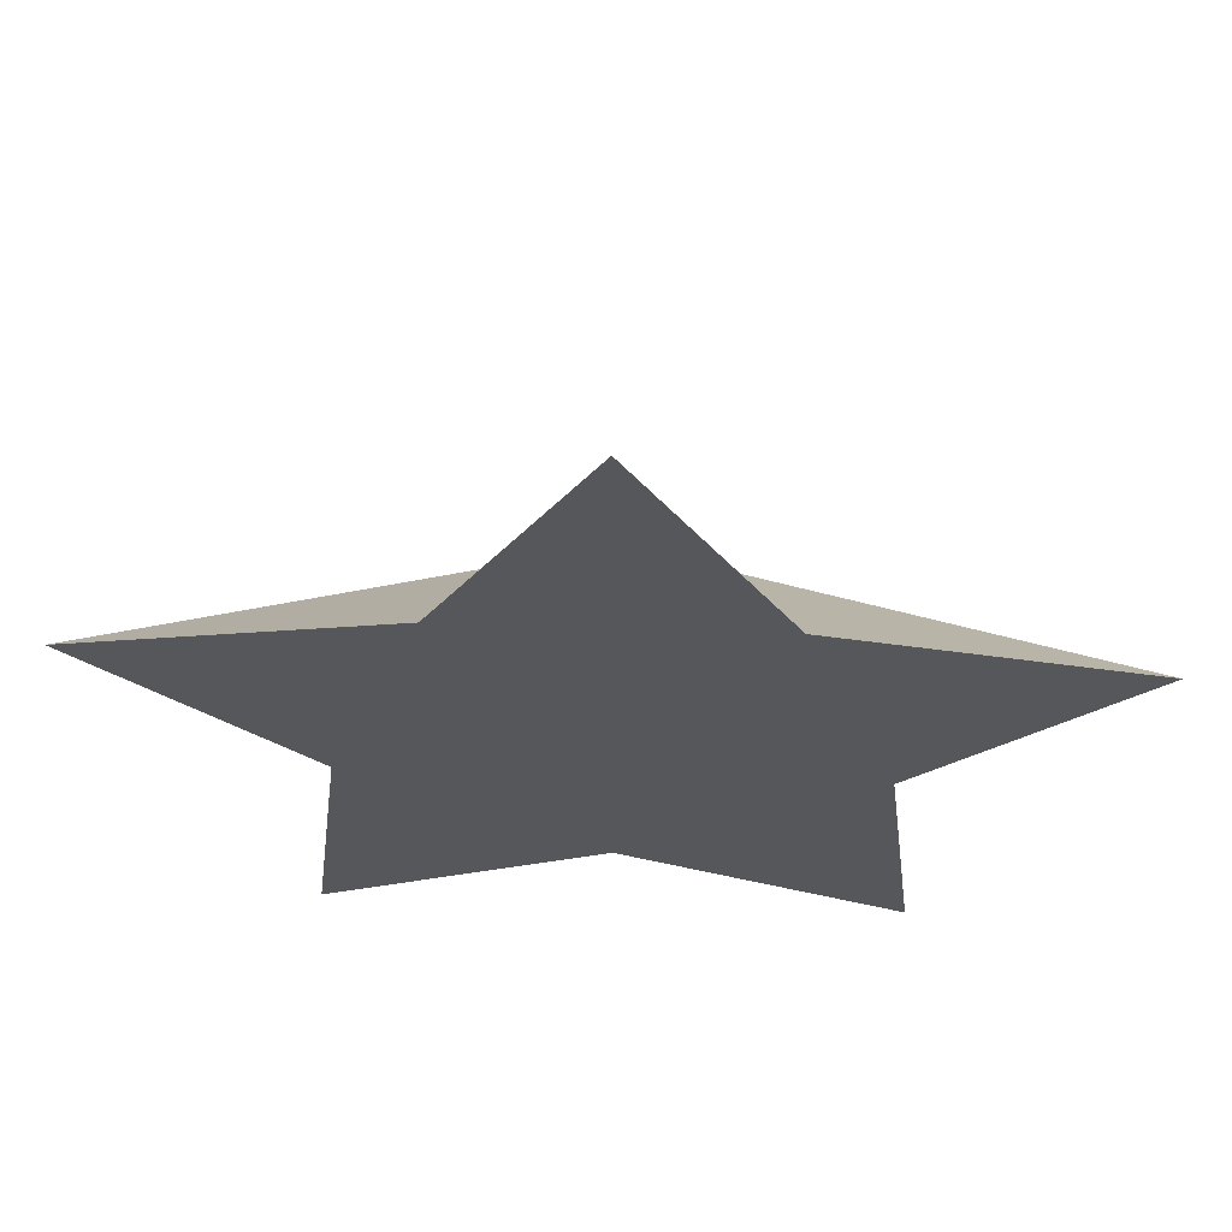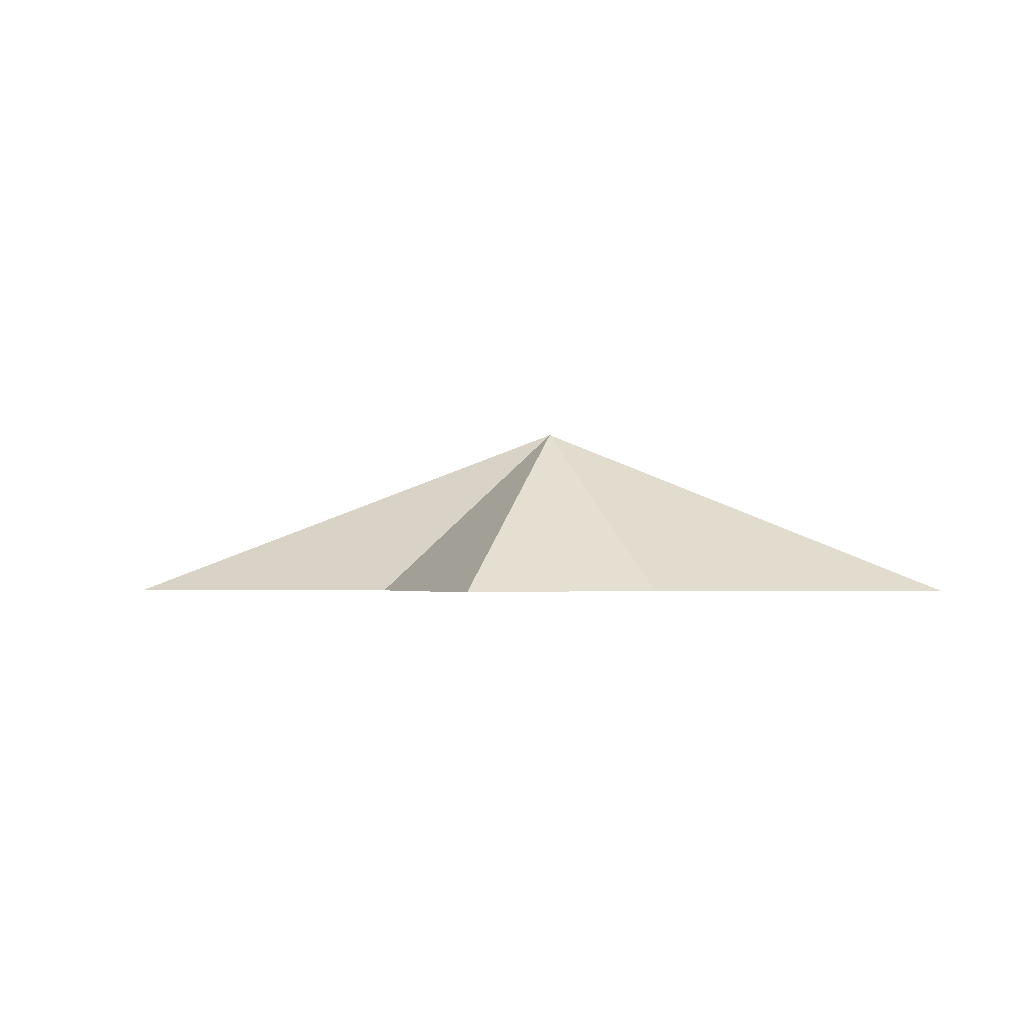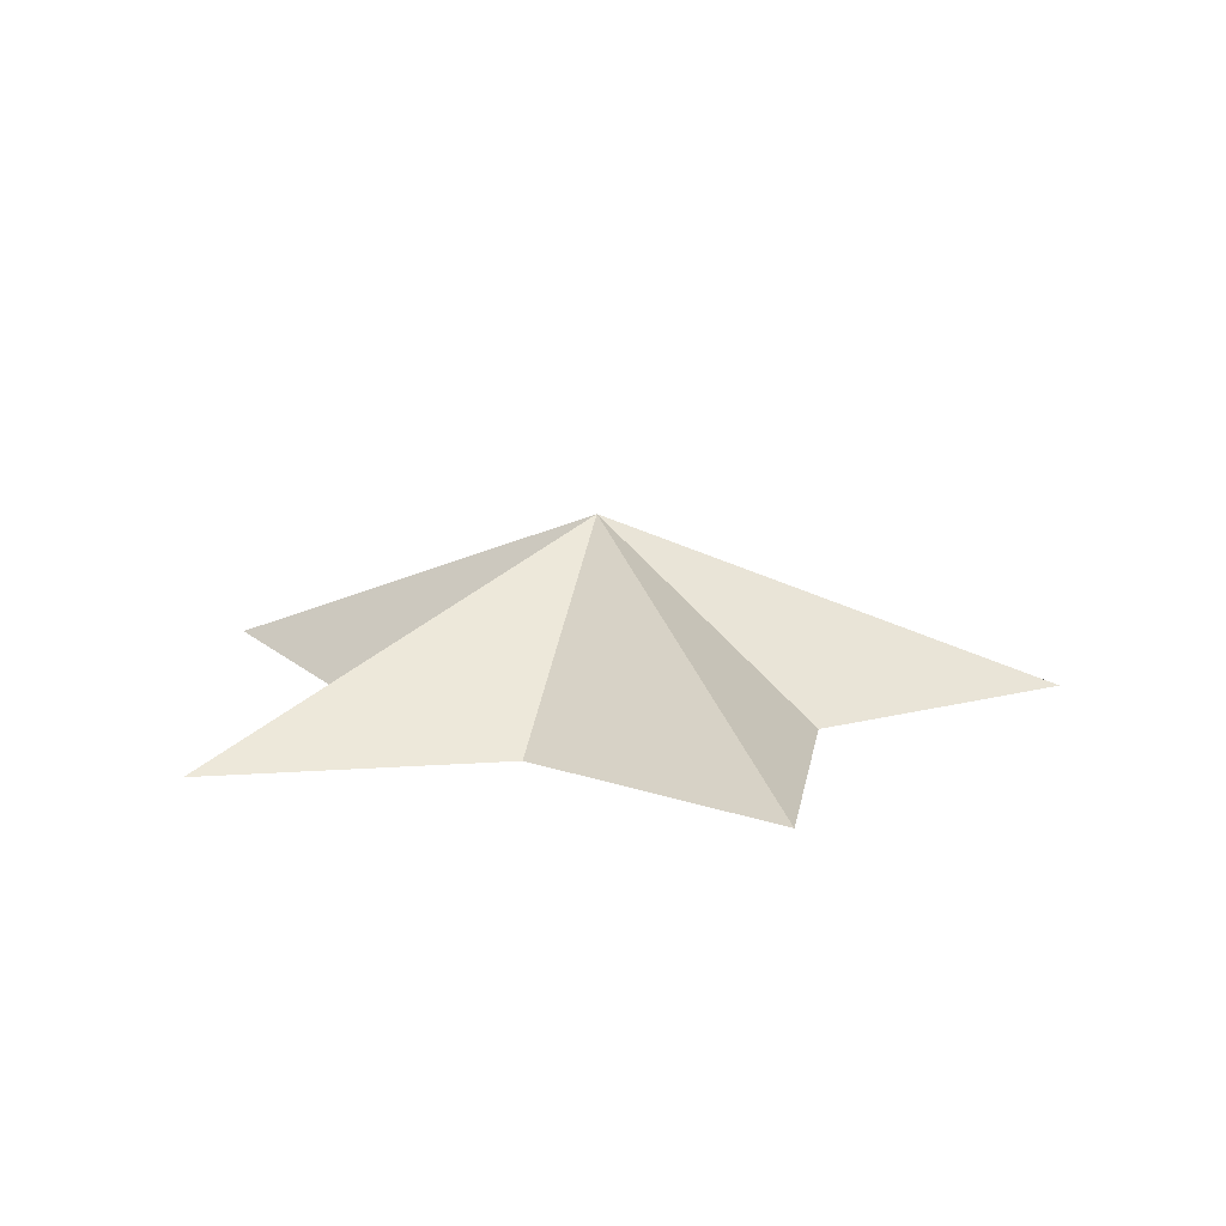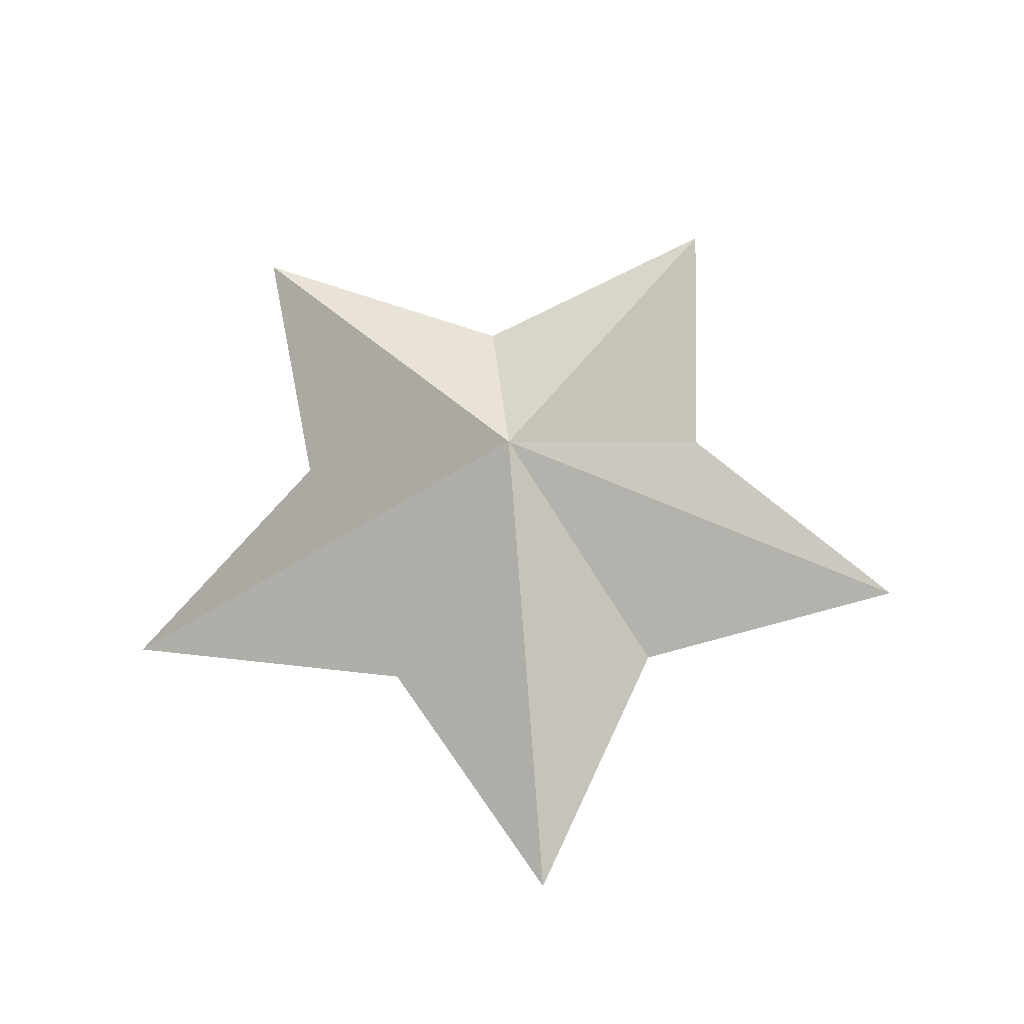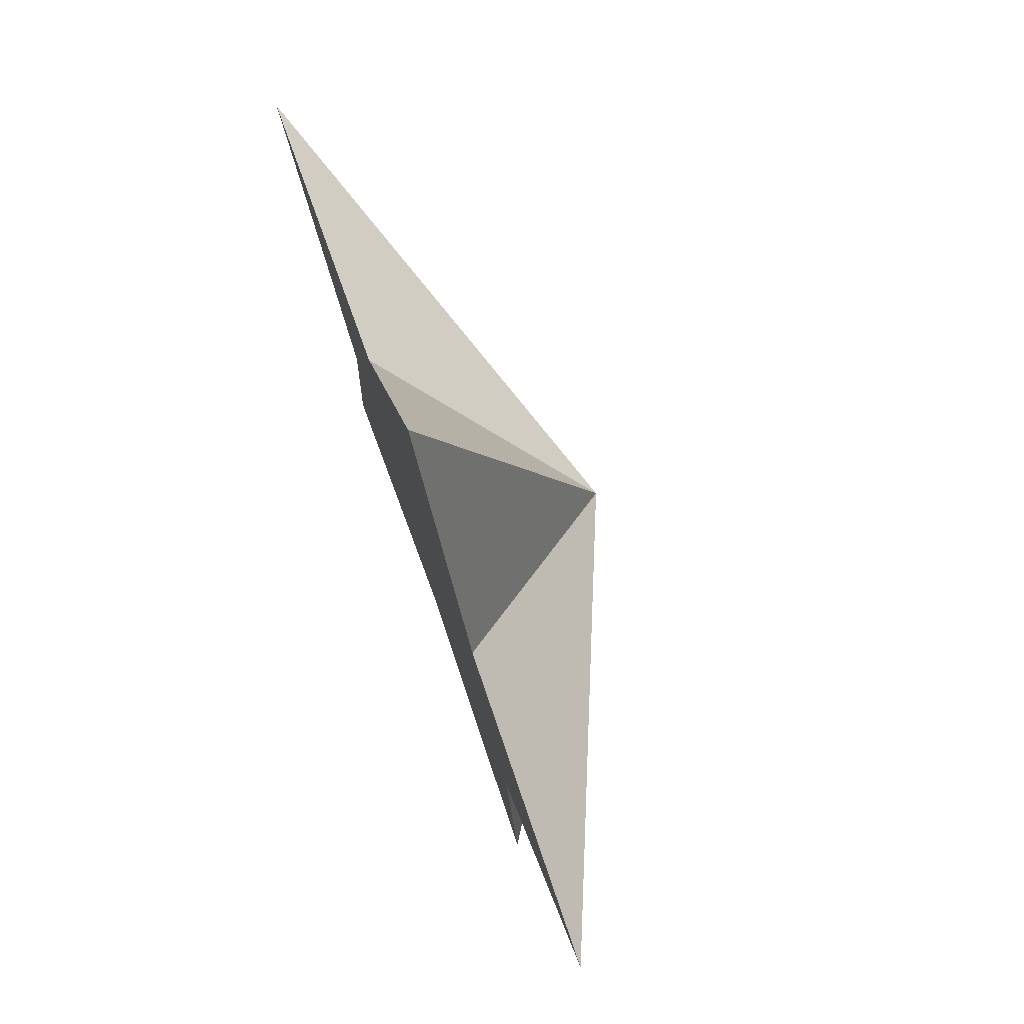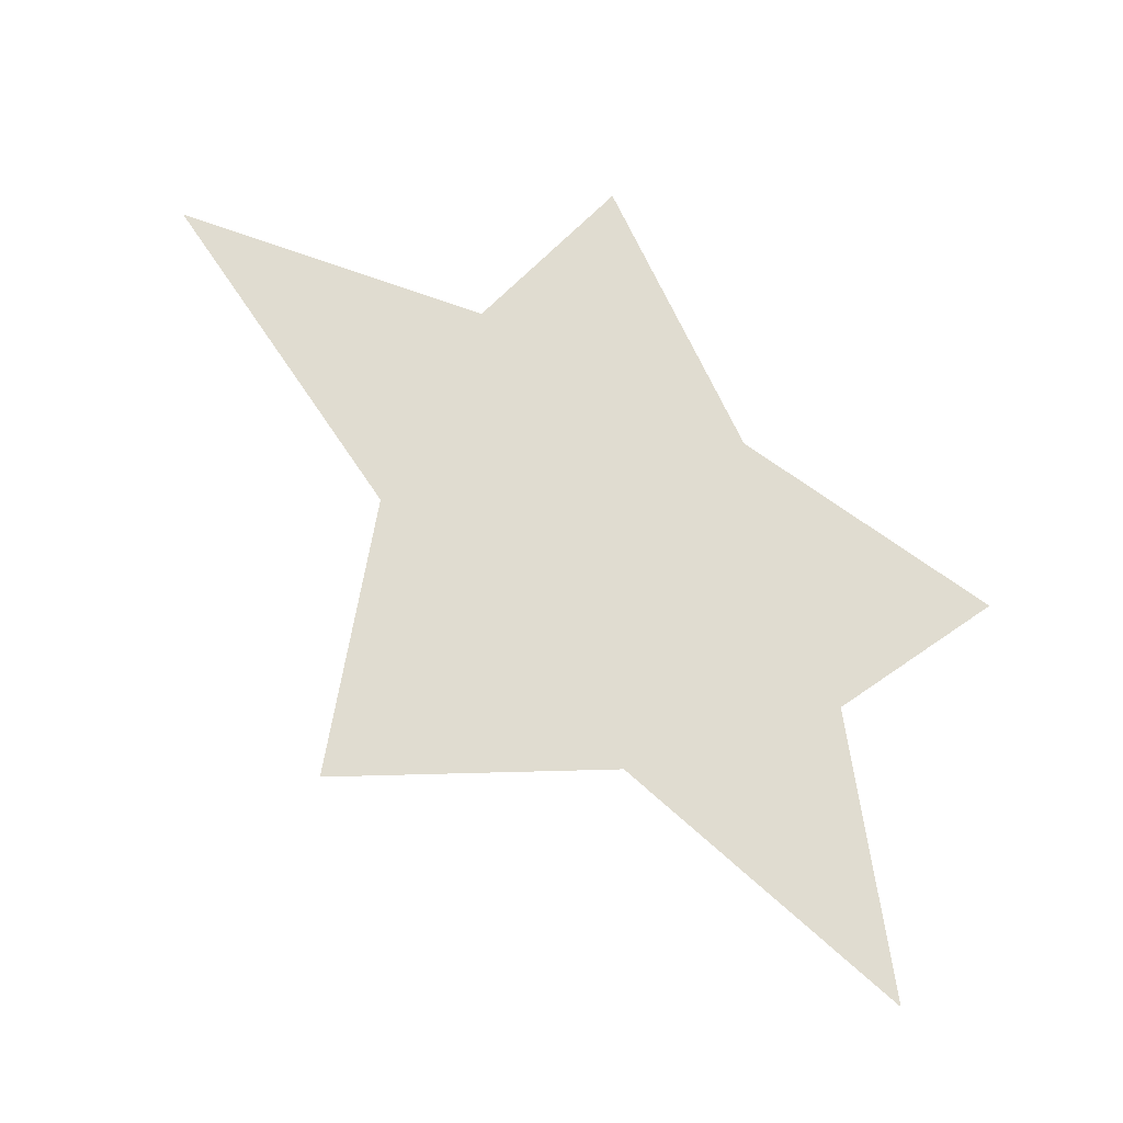
<metadata>
{"format":"obj","ext":"obj","renderer":"f3d","projection":"perspective","resolution":1024,"background":"white","views":[{"elev":63.3,"azim":-178.1,"up":"+Y"},{"elev":-1.8,"azim":-97.3,"up":"+Z"},{"elev":13.2,"azim":159.2,"up":"+Z"},{"elev":63.5,"azim":175.3,"up":"+Z"},{"elev":76.8,"azim":-109.4,"up":"+Y"},{"elev":-42.4,"azim":146.0,"up":"+Y"}]}
</metadata>
<code>
o model_3621
v 0.1219 0.782 -0.4527
v 0.3669 0.7334 -0.4527
v 0 0.6142 -0.4527
v -1.49e-07 1 -0.4527
v -0.1219 0.782 -0.4527
v -0.3669 0.7334 -0.4527
v -0.1973 0.5501 -0.4527
v -0.2268 0.3021 -0.4527
v 0 0.4068 -0.4527
v 0.2268 0.3021 -0.4527
v 0.1973 0.5501 -0.4527
v 0.1973 0.5501 -0.4527
v 0.3669 0.7334 -0.4527
v 0 0.6142 -0.3036
v 0.2268 0.3021 -0.4527
v 0.1973 0.5501 -0.4527
v 0 0.6142 -0.3036
v 0 0.4068 -0.4527
v 0.2268 0.3021 -0.4527
v 0 0.6142 -0.3036
v -0.2268 0.3021 -0.4527
v 0 0.4068 -0.4527
v 0 0.6142 -0.3036
v -0.1973 0.5501 -0.4527
v -0.2268 0.3021 -0.4527
v 0 0.6142 -0.3036
v -0.3669 0.7334 -0.4527
v -0.1973 0.5501 -0.4527
v 0 0.6142 -0.3036
v 0.3669 0.7334 -0.4527
v 0.1219 0.782 -0.4527
v 0 0.6142 -0.3036
v 0.1219 0.782 -0.4527
v -1.49e-07 1 -0.4527
v 0 0.6142 -0.3036
v -1.49e-07 1 -0.4527
v -0.1219 0.782 -0.4527
v 0 0.6142 -0.3036
v -0.1219 0.782 -0.4527
v -0.3669 0.7334 -0.4527
v 0 0.6142 -0.3036
g surface_000
f 2 11 3
f 11 10 3
f 10 9 3
f 9 8 3
f 8 7 3
f 7 6 3
f 6 5 3
f 5 4 3
f 4 1 3
f 1 2 3
f 12 13 14
f 15 16 17
f 18 19 20
f 21 22 23
f 24 25 26
f 27 28 29
f 39 40 41
f 36 37 38
f 33 34 35
f 30 31 32

</code>
